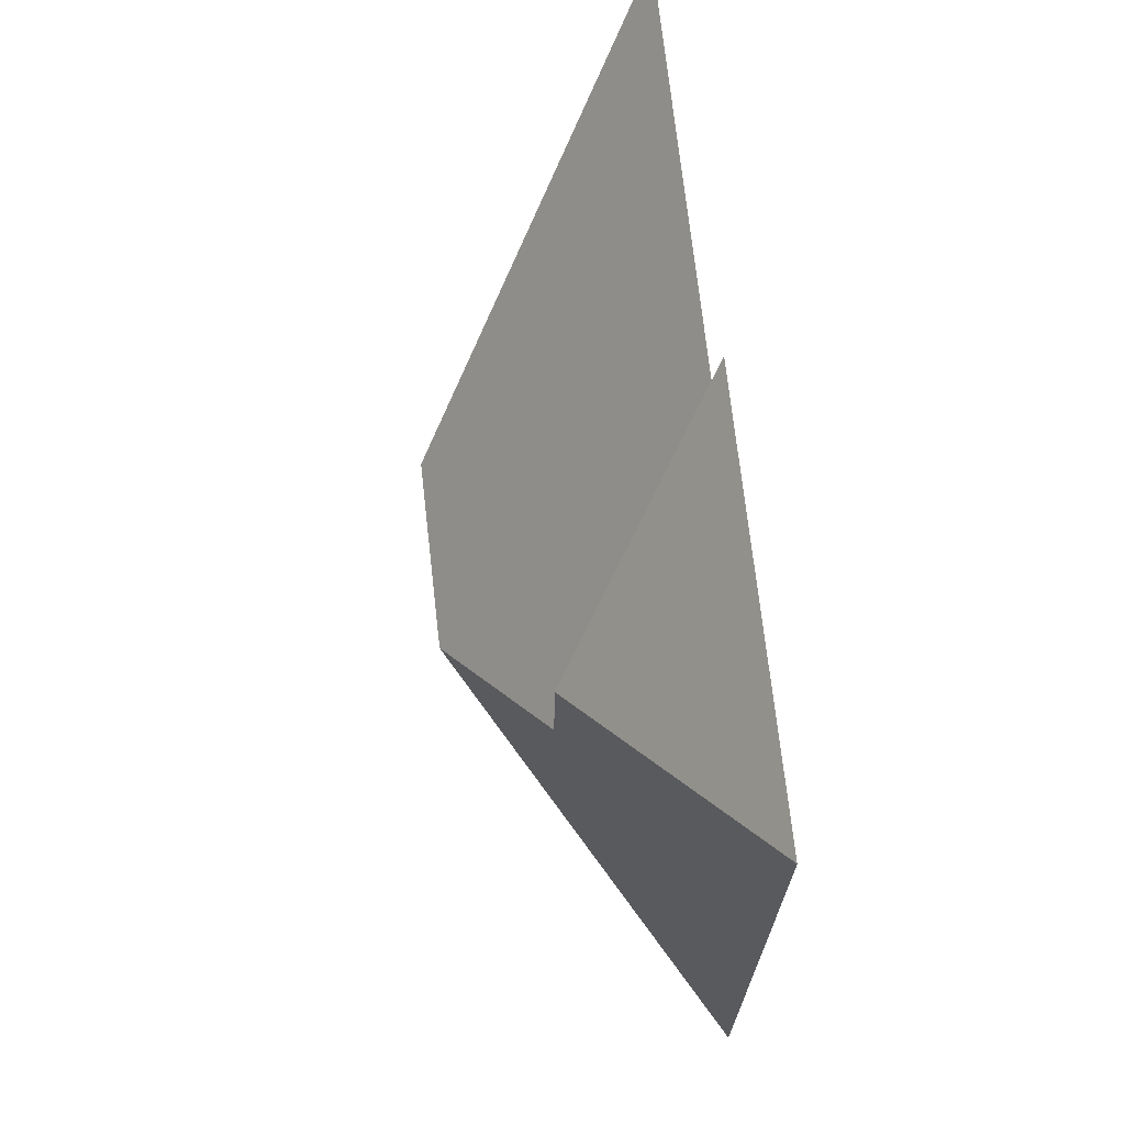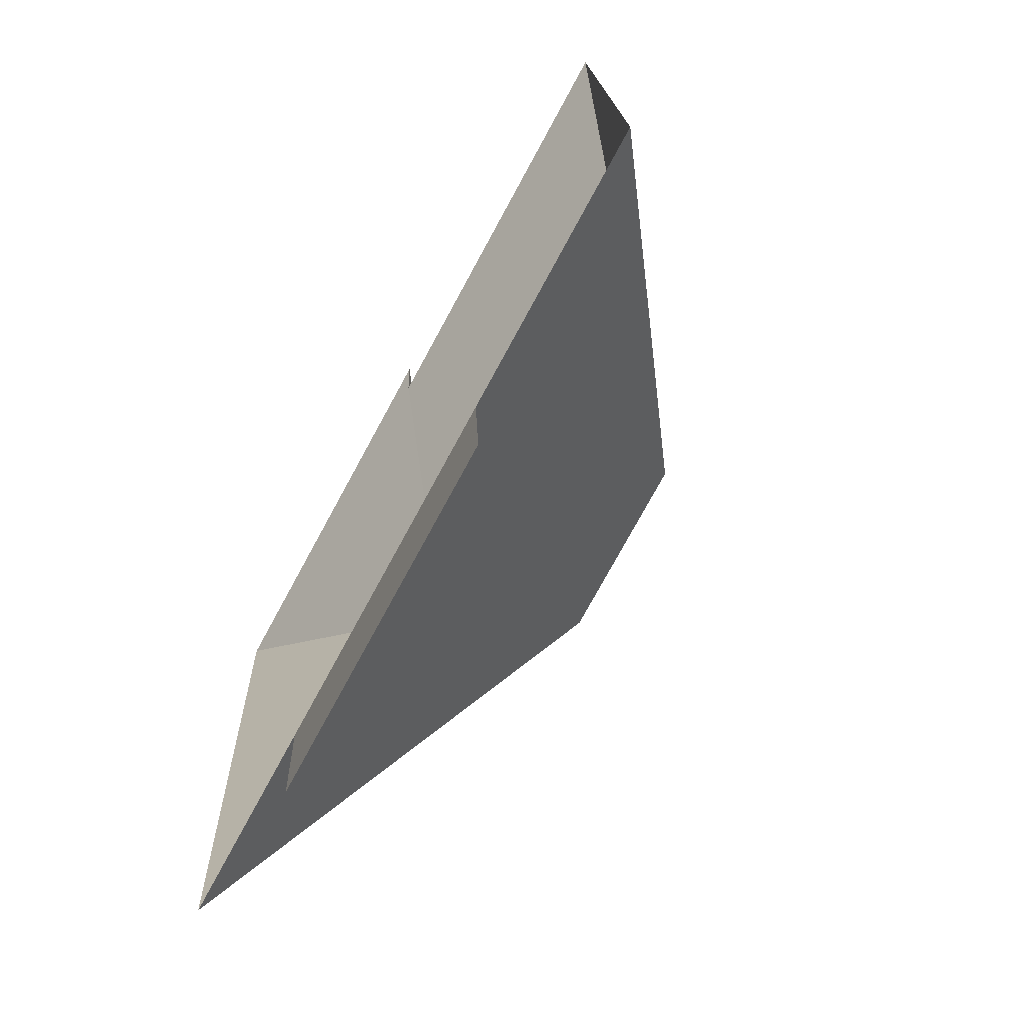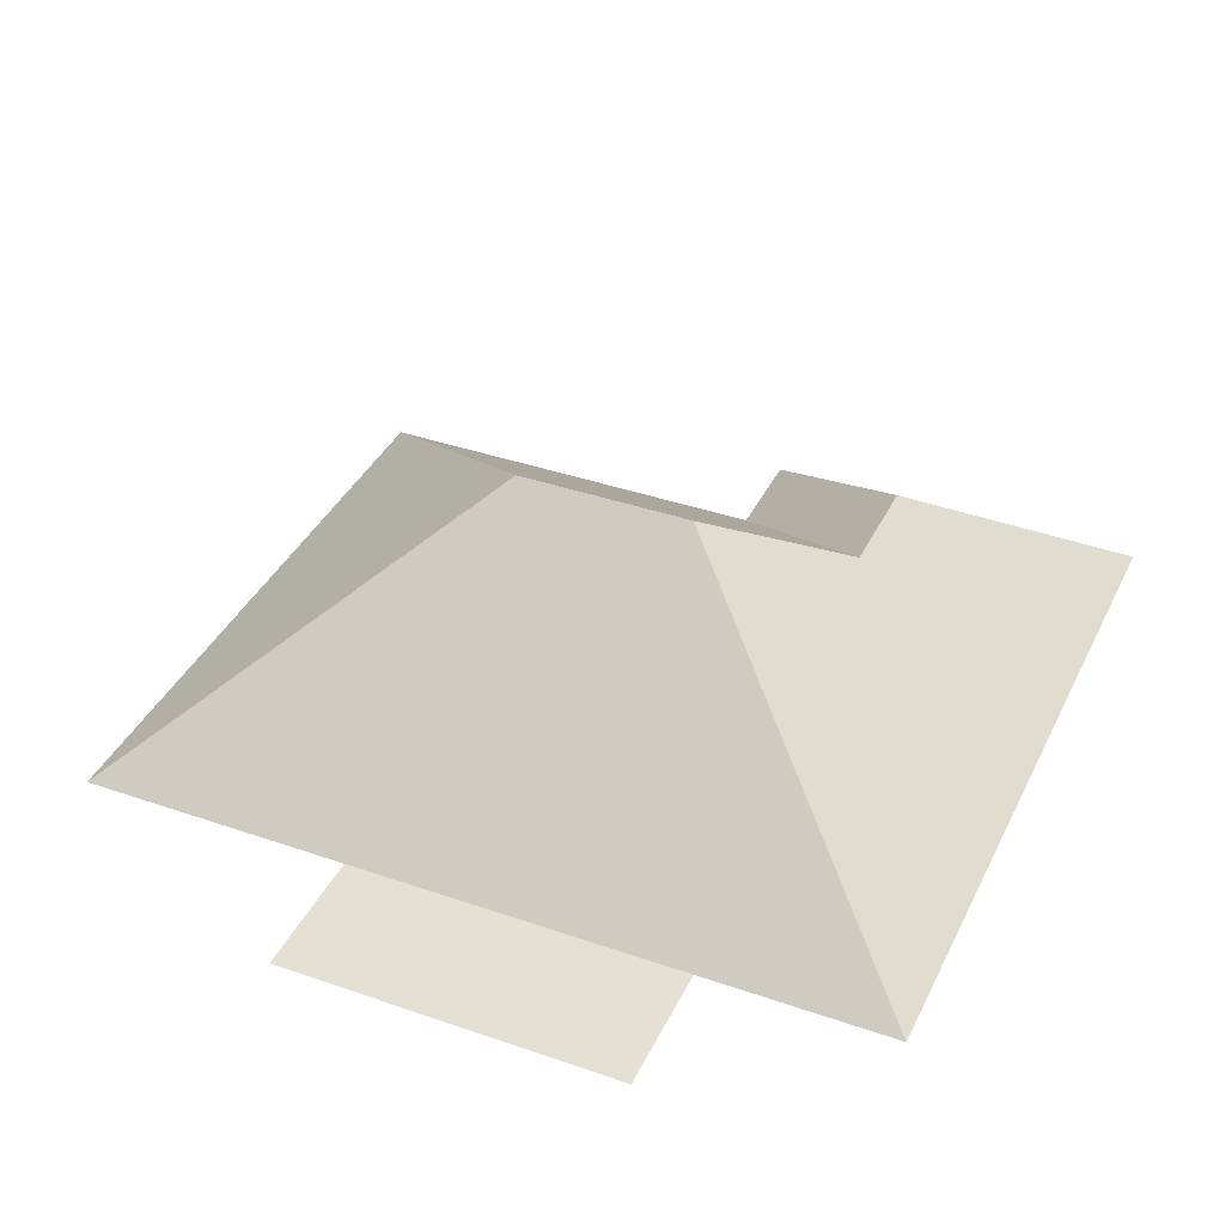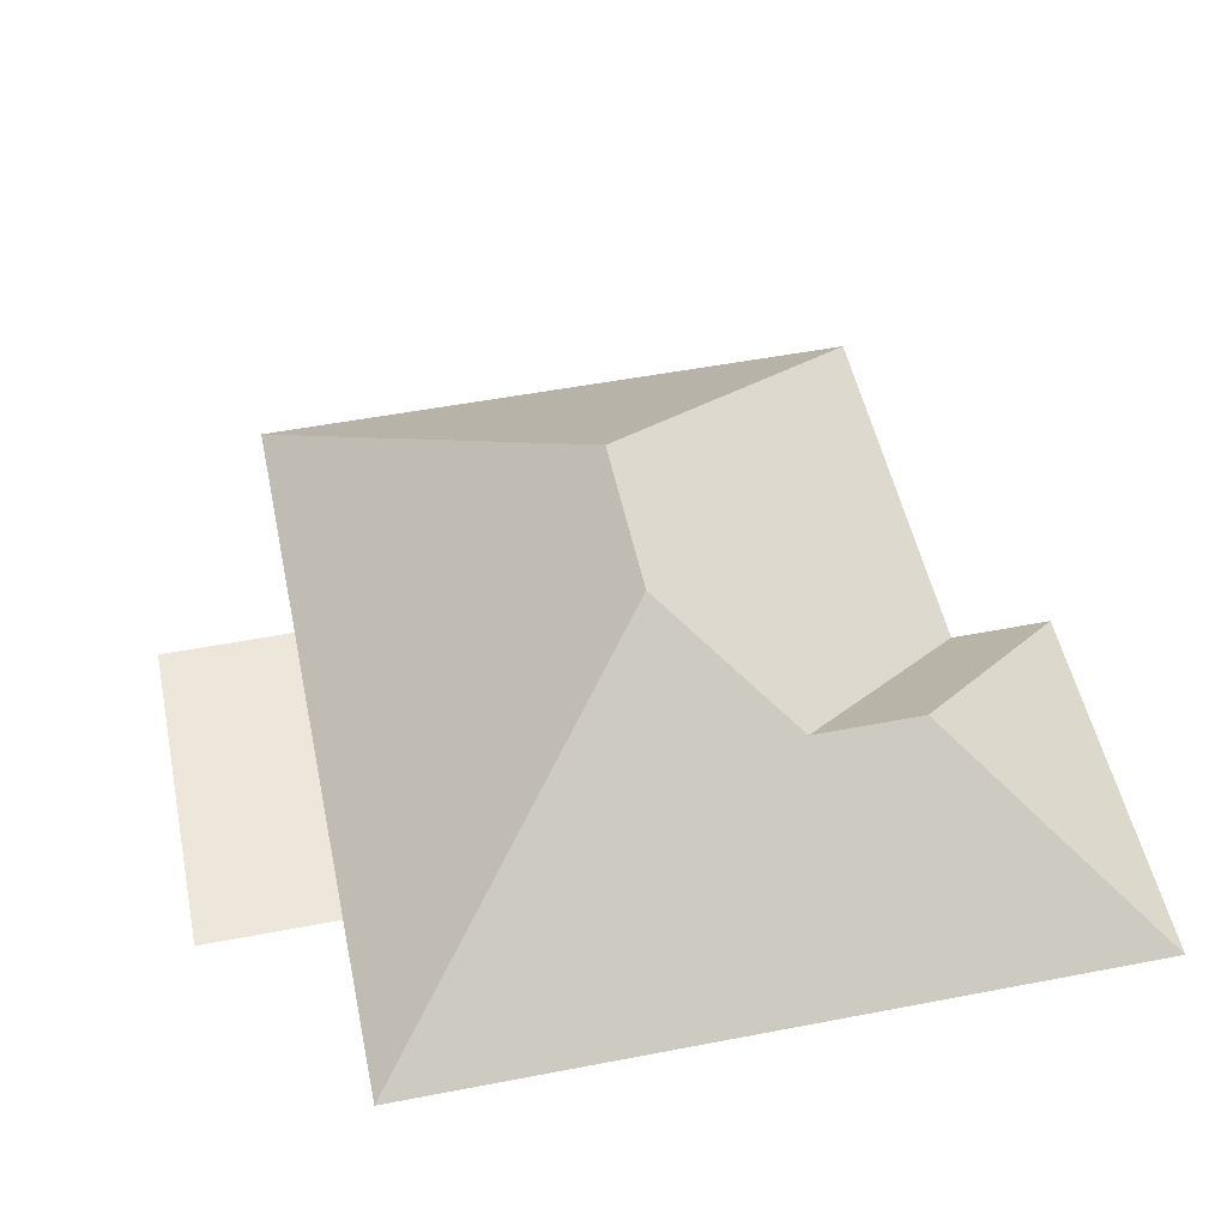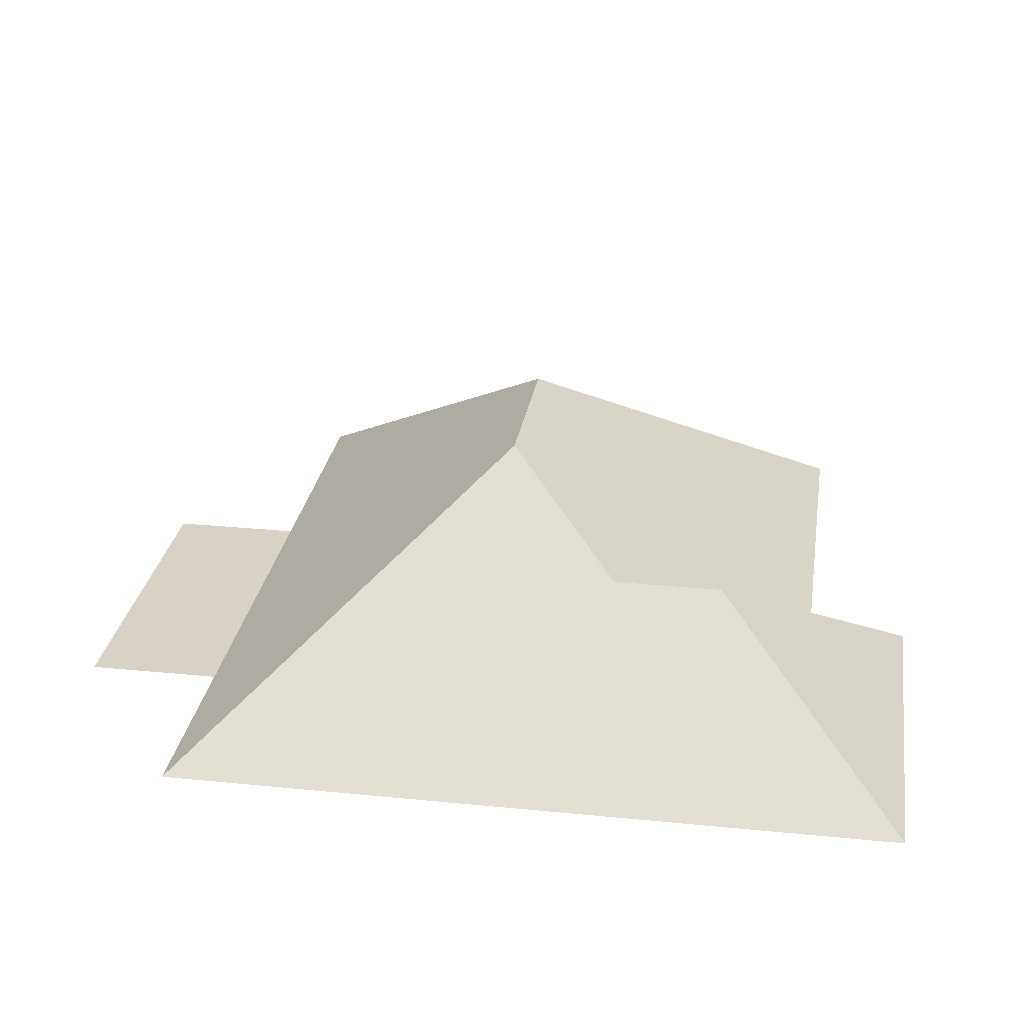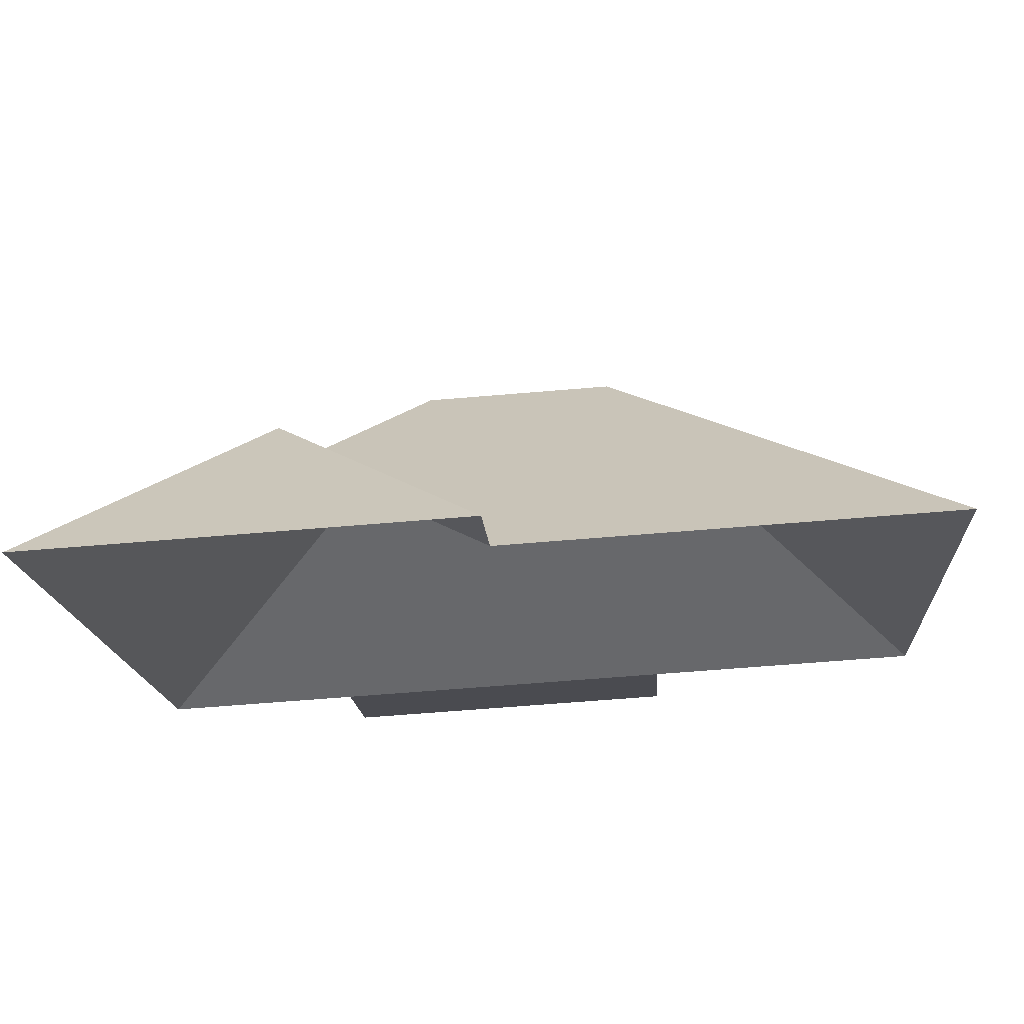
<metadata>
{"format":"obj","ext":"obj","renderer":"f3d","projection":"perspective","resolution":1024,"background":"white","views":[{"elev":66.9,"azim":-96.4,"up":"+Z"},{"elev":-71.5,"azim":61.4,"up":"+Z"},{"elev":38.2,"azim":-159.8,"up":"+Y"},{"elev":51.2,"azim":-105.4,"up":"+Y"},{"elev":27.4,"azim":-84.8,"up":"+Y"},{"elev":75.1,"azim":-3.6,"up":"+Z"}]}
</metadata>
<code>
o CG10_500_049064_0042_roof
v 83.53 75 -272.5
v 183.6 75 -266.3
v 24.54 75 -236.3
v 81.05 75 -232.8
v 181.1 75 -226.5
v 261.3 75 -221.5
v 114.2 145 -139.6
v 166.5 145 -136.3
v 76.32 118.8 -105.9
v 74.3 118.8 -73.43
v 249.7 75 -34.93
v 128.5 75 -42.47
v 126.6 75 -12.33
v 11.06 75 -19.53
v 83.53 0 -272.5
v 183.6 0 -266.3
v 181.1 0 -226.5
v 261.3 0 -221.5
v 249.7 0 -34.93
v 128.5 0 -42.47
v 126.6 0 -12.33
v 11.06 0 -19.53
v 24.54 0 -236.3
v 81.05 0 -232.8
f 14 10 13
f 13 10 9 12
f 12 9 7 8 11
f 11 8 6
f 4 1 2 5
f 6 8 7 3 4 5
f 3 7 9 10 14

</code>
